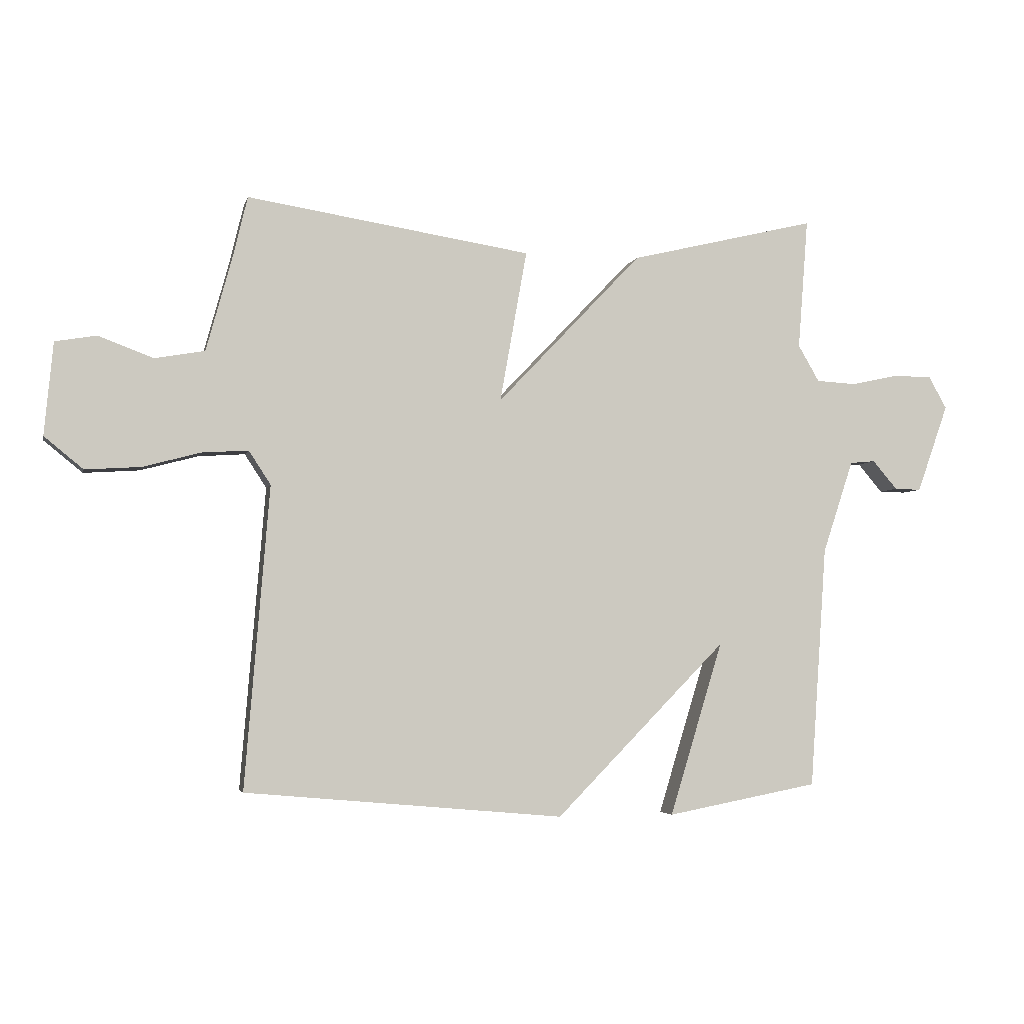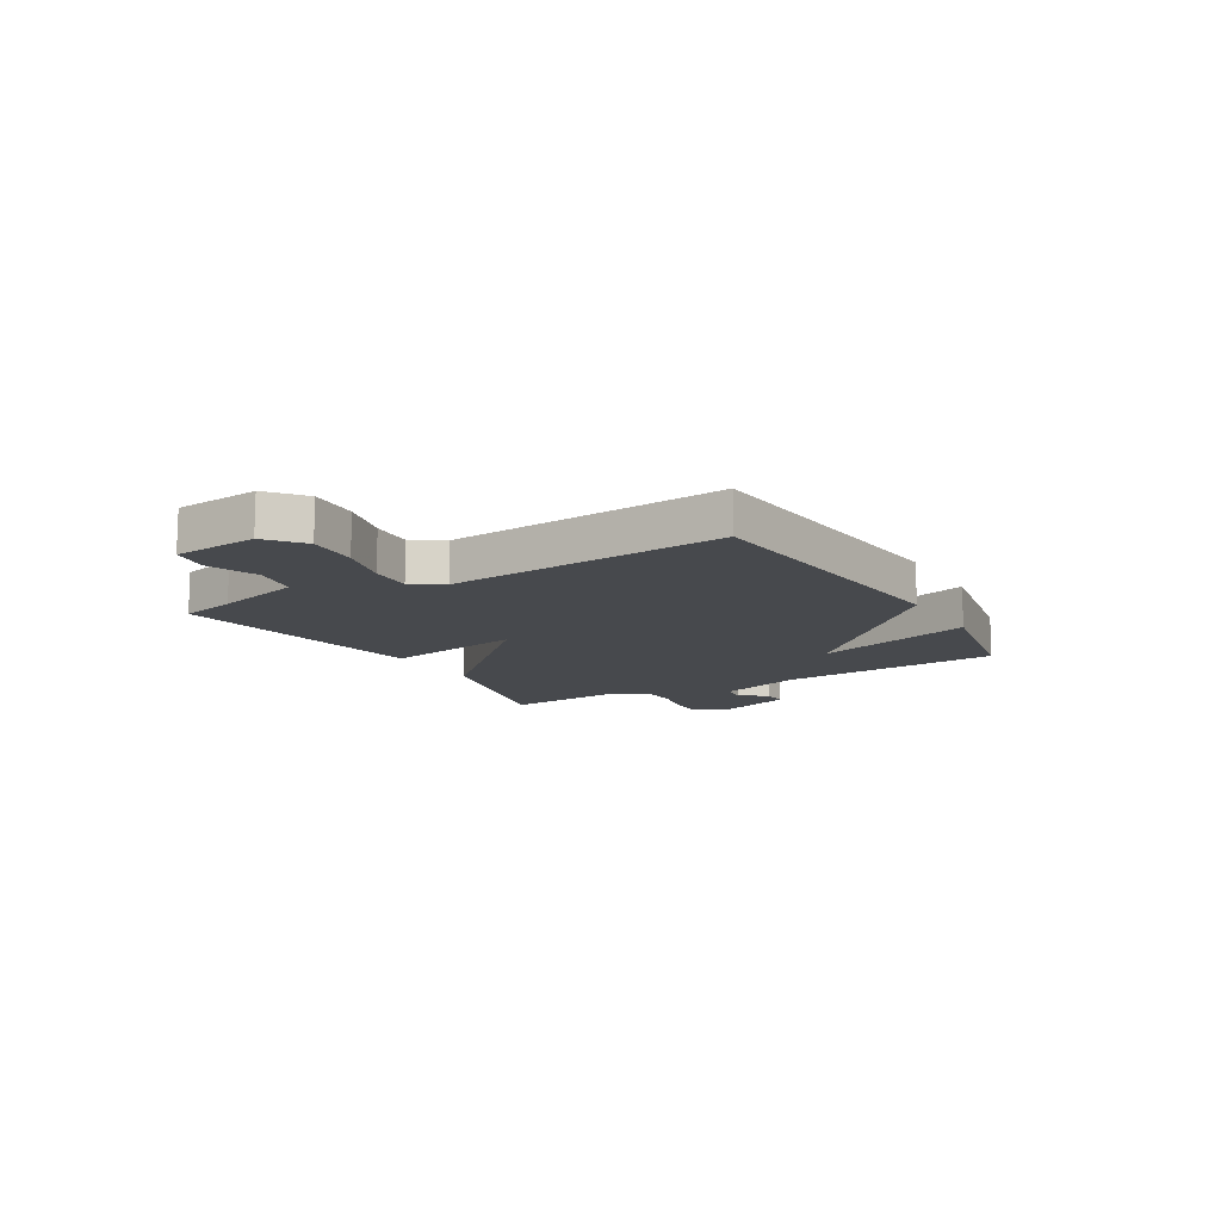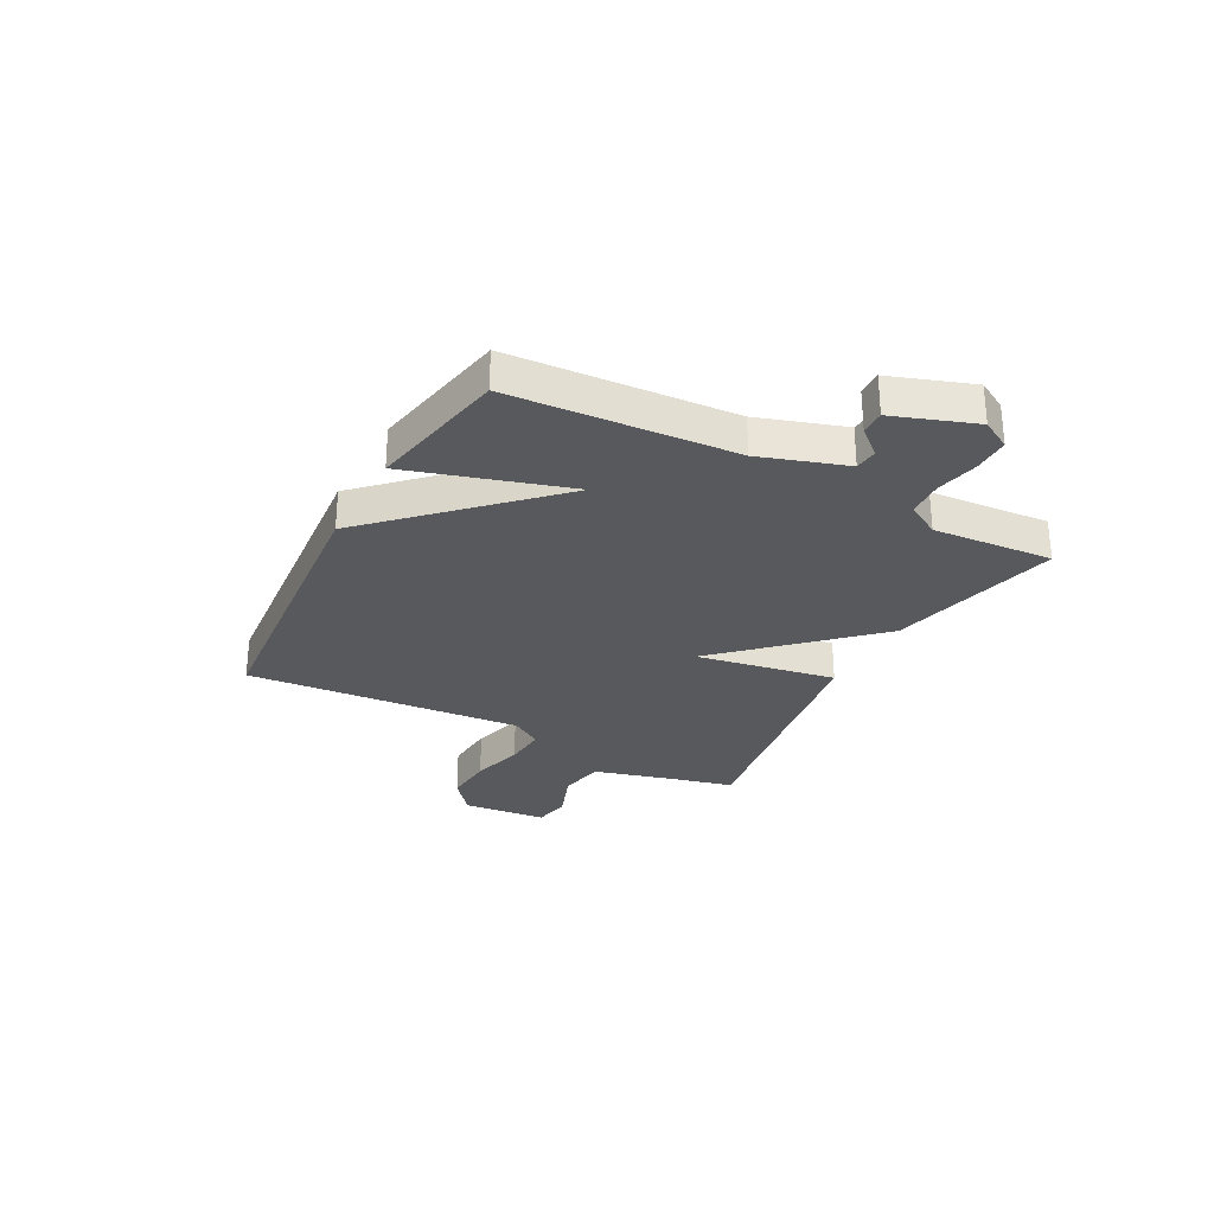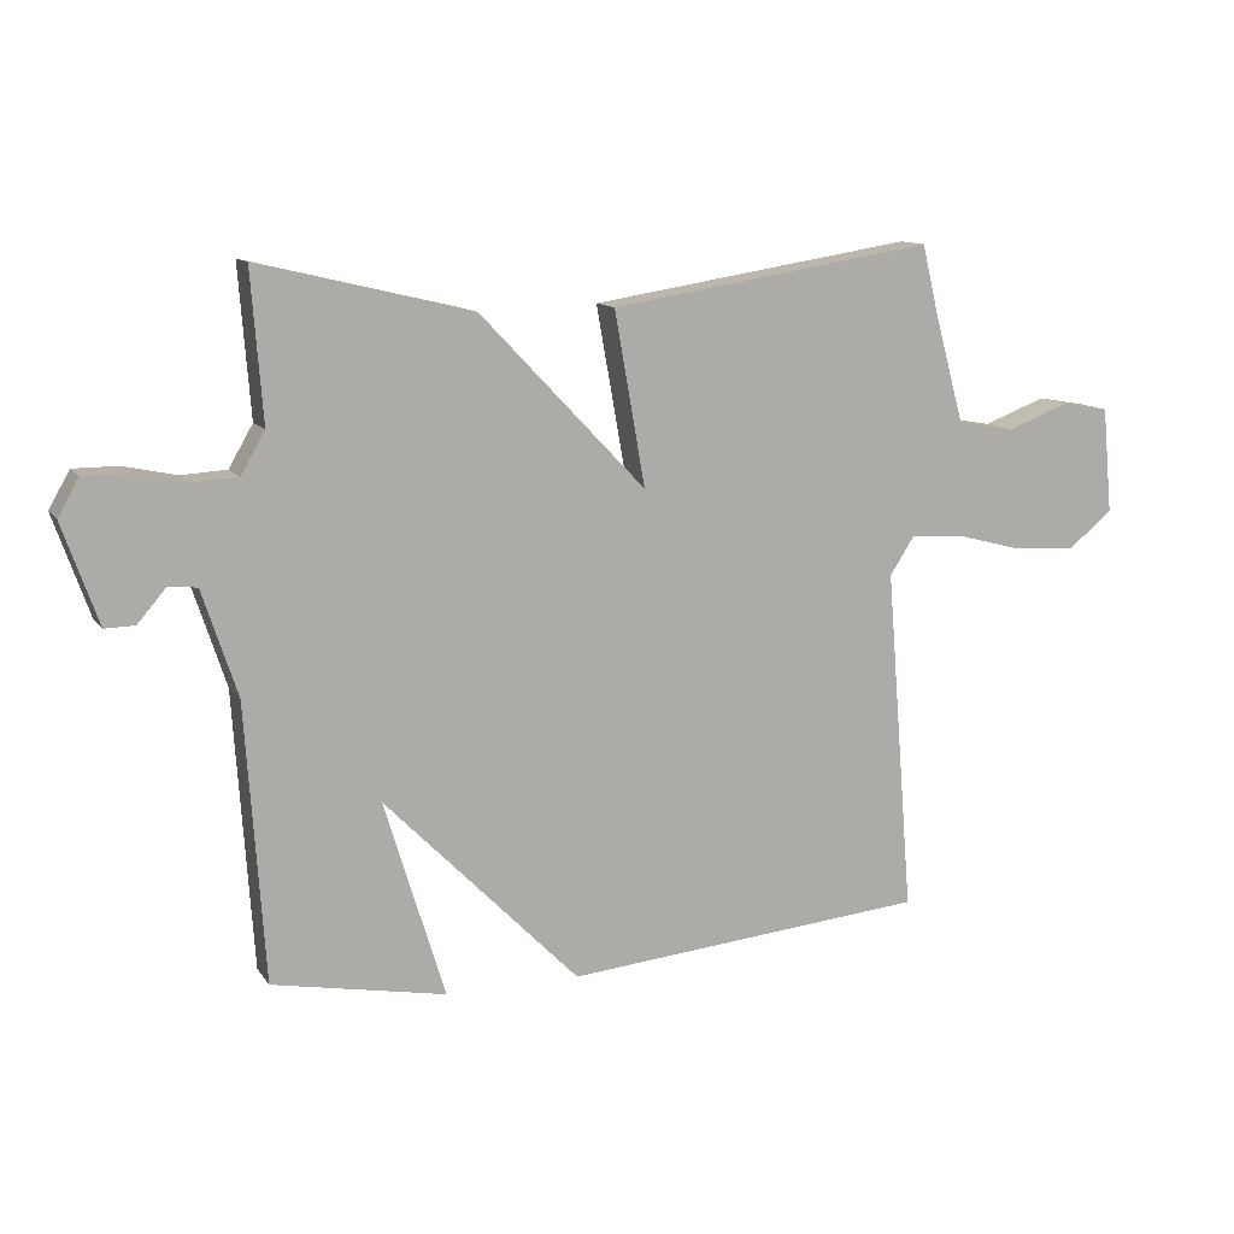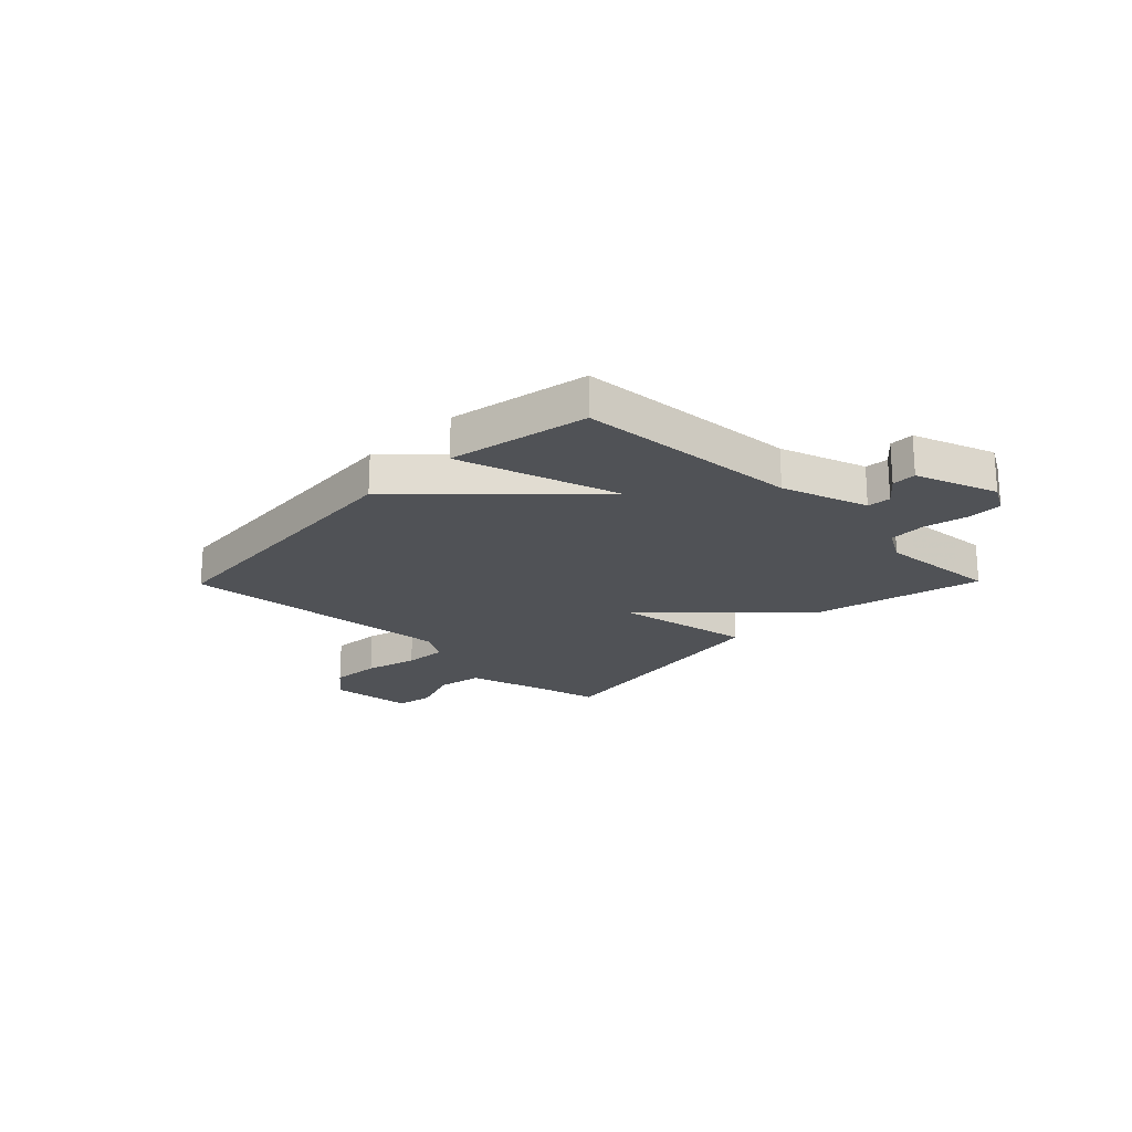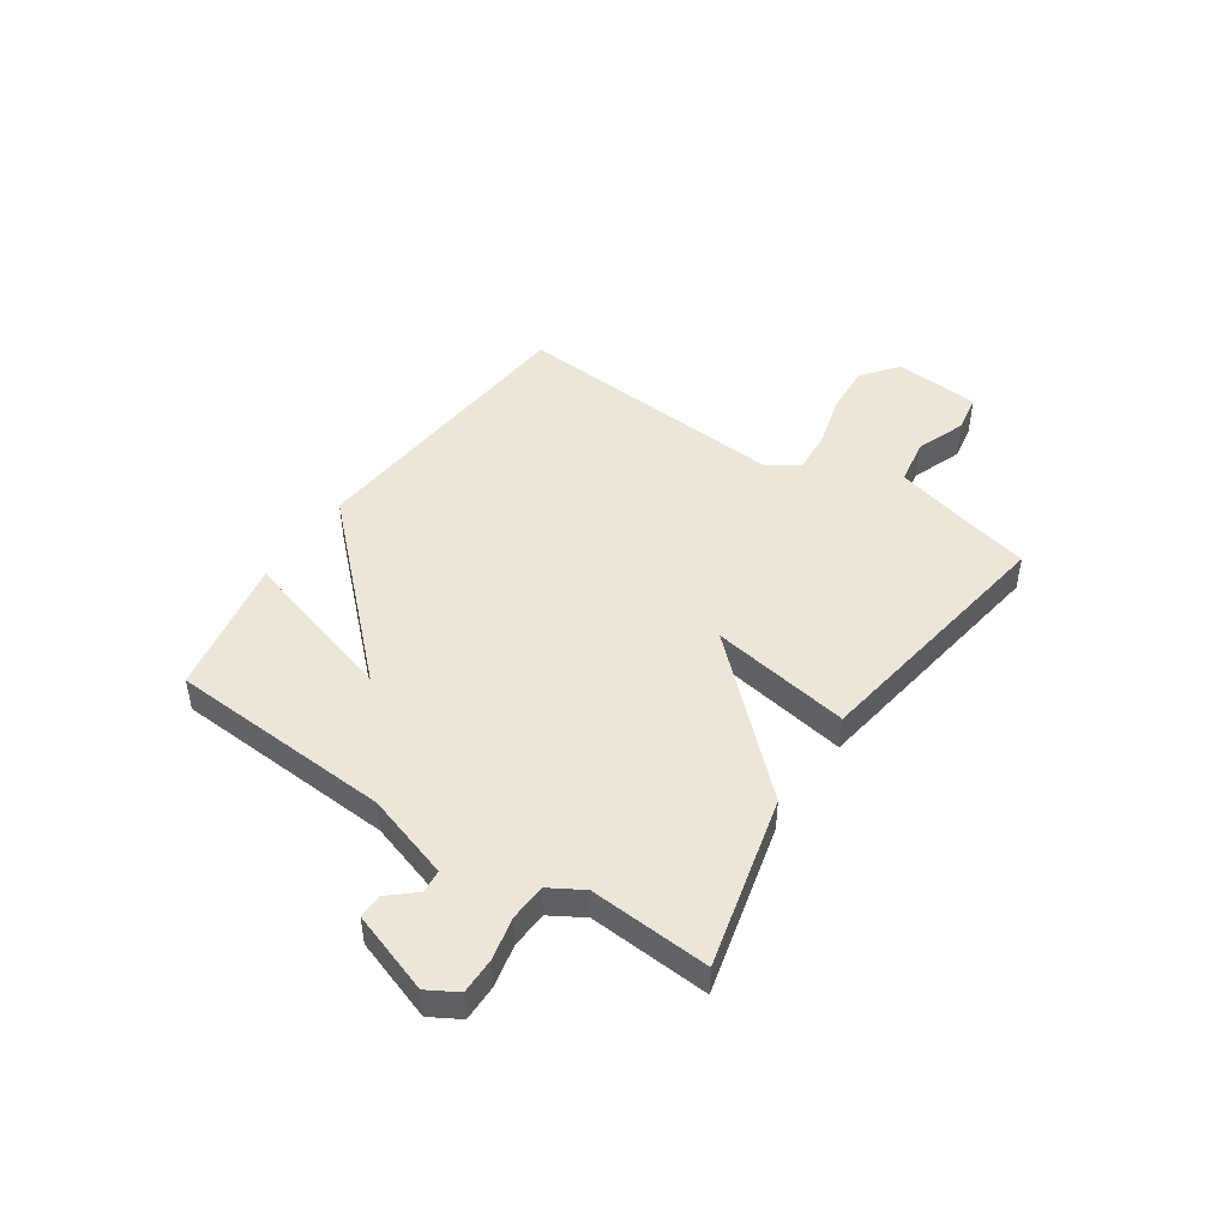
<metadata>
{"format":"obj","ext":"obj","renderer":"f3d","projection":"perspective","resolution":1024,"background":"white","views":[{"elev":-3.7,"azim":167.2,"up":"+Z"},{"elev":-12.4,"azim":120.6,"up":"+Y"},{"elev":-29.0,"azim":-118.2,"up":"+Y"},{"elev":11.9,"azim":-21.5,"up":"+Z"},{"elev":-20.8,"azim":-134.4,"up":"+Y"},{"elev":46.5,"azim":-56.3,"up":"+Y"}]}
</metadata>
<code>
v 0.5 0.07 0.5
v 0.525 0.07 0.396
v 0.569 0.07 0.236
v 0.654 0.07 0.221
v 0.747 0.07 0.256
v 0.817 0.07 0.244
v 0.832 0.07 0.087
v 0.766 0.07 0.033
v 0.672 0.07 0.039
v 0.574 0.07 0.065
v 0.495 0.07 0.07
v 0.458 0.07 0.013
v 0.5 0.07 -0.5
v -0.042 0.07 -0.549
v -0.332 0.07 -0.254
v -0.242 0.07 -0.549
v -0.5 0.07 -0.5
v -0.528 0.07 -0.088
v -0.58 0.07 0.07
v -0.623 0.07 0.074
v -0.665 0.07 0.025
v -0.71 0.07 0.024
v -0.763 0.07 0.174
v -0.732 0.07 0.229
v -0.665 0.07 0.229
v -0.587 0.07 0.212
v -0.519 0.07 0.216
v -0.483 0.07 0.278
v -0.5 0.07 0.5
v -0.183 0.07 0.424
v 0.063 0.07 0.166
v 0.017 0.07 0.424
v 0.5 0 0.5
v 0.525 0 0.396
v 0.569 0 0.236
v 0.654 0 0.221
v 0.747 0 0.256
v 0.817 0 0.244
v 0.832 0 0.087
v 0.766 0 0.033
v 0.672 0 0.039
v 0.574 0 0.065
v 0.495 0 0.07
v 0.458 0 0.013
v 0.5 0 -0.5
v -0.042 0 -0.549
v -0.332 0 -0.254
v -0.242 0 -0.549
v -0.5 0 -0.5
v -0.528 0 -0.088
v -0.58 0 0.07
v -0.623 0 0.074
v -0.665 0 0.025
v -0.71 0 0.024
v -0.763 0 0.174
v -0.732 0 0.229
v -0.665 0 0.229
v -0.587 0 0.212
v -0.519 0 0.216
v -0.483 0 0.278
v -0.5 0 0.5
v -0.183 0 0.424
v 0.063 0 0.166
v 0.017 0 0.424
f 31 32 1 2
f 28 29 30 31
f 27 28 31
f 26 27 31
f 24 25 26
f 23 24 26
f 22 23 26
f 21 22 26
f 20 21 26
f 19 20 26 31
f 18 19 31
f 15 16 17 18
f 15 18 31
f 14 15 31
f 13 14 31
f 12 13 31
f 31 2 3
f 12 31 3
f 11 12 3
f 8 9 10
f 7 8 10
f 6 7 10
f 5 6 10
f 4 5 10
f 3 4 10 11
f 34 33 64 63
f 63 62 61 60
f 63 60 59
f 63 59 58
f 58 57 56
f 58 56 55
f 58 55 54
f 58 54 53
f 58 53 52
f 63 58 52 51
f 63 51 50
f 50 49 48 47
f 63 50 47
f 63 47 46
f 63 46 45
f 63 45 44
f 35 34 63
f 35 63 44
f 35 44 43
f 42 41 40
f 42 40 39
f 42 39 38
f 42 38 37
f 42 37 36
f 43 42 36 35
f 1 33 34 2
f 2 34 35 3
f 3 35 36 4
f 4 36 37 5
f 5 37 38 6
f 6 38 39 7
f 7 39 40 8
f 8 40 41 9
f 9 41 42 10
f 10 42 43 11
f 11 43 44 12
f 12 44 45 13
f 13 45 46 14
f 14 46 47 15
f 15 47 48 16
f 16 48 49 17
f 17 49 50 18
f 18 50 51 19
f 19 51 52 20
f 20 52 53 21
f 21 53 54 22
f 22 54 55 23
f 23 55 56 24
f 24 56 57 25
f 25 57 58 26
f 26 58 59 27
f 27 59 60 28
f 28 60 61 29
f 29 61 62 30
f 30 62 63 31
f 31 63 64 32
f 32 64 33 1

</code>
